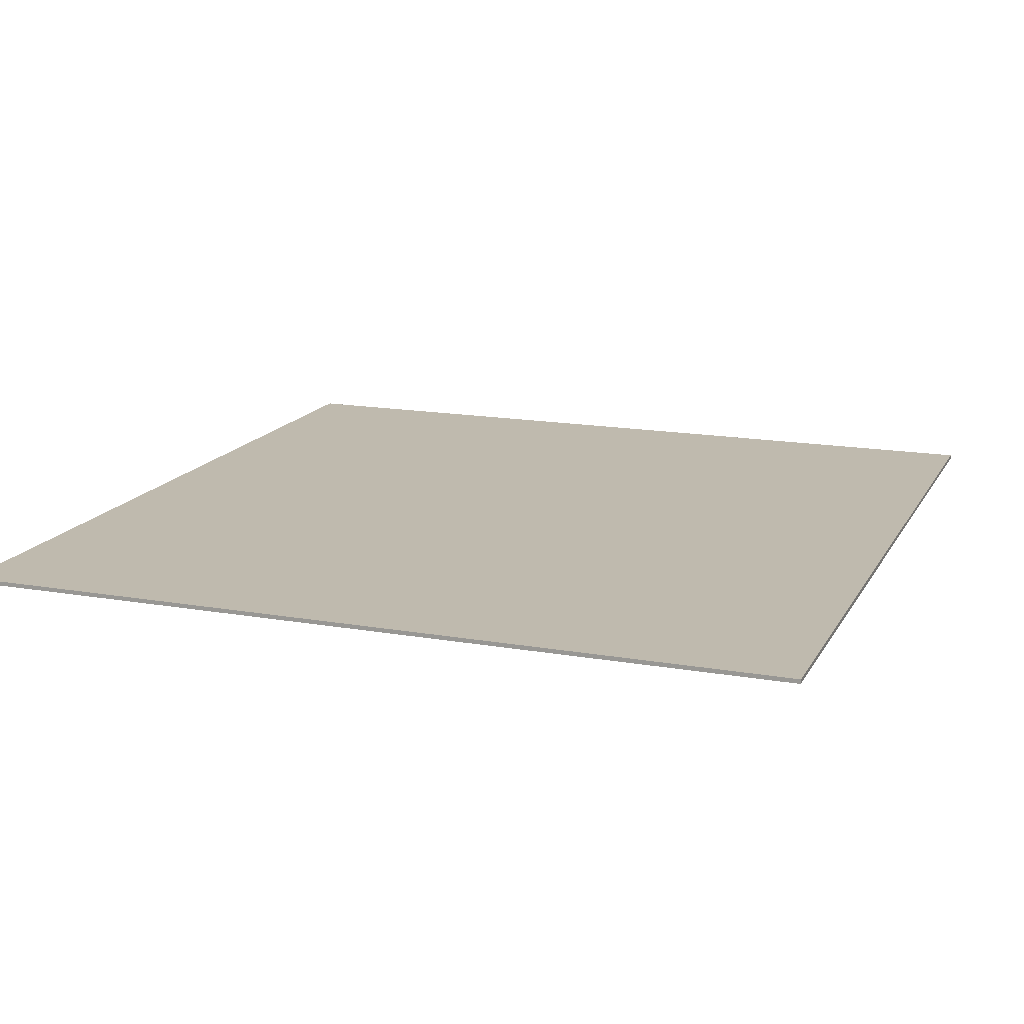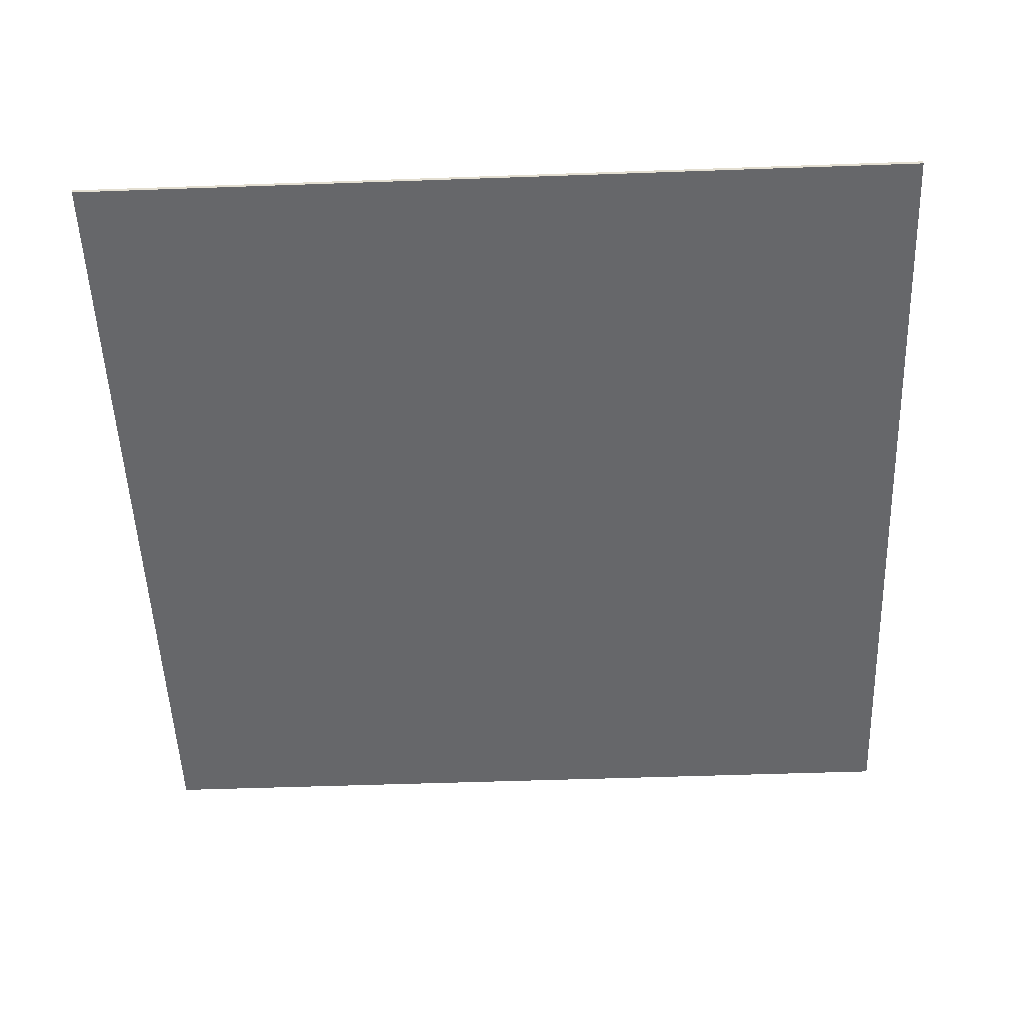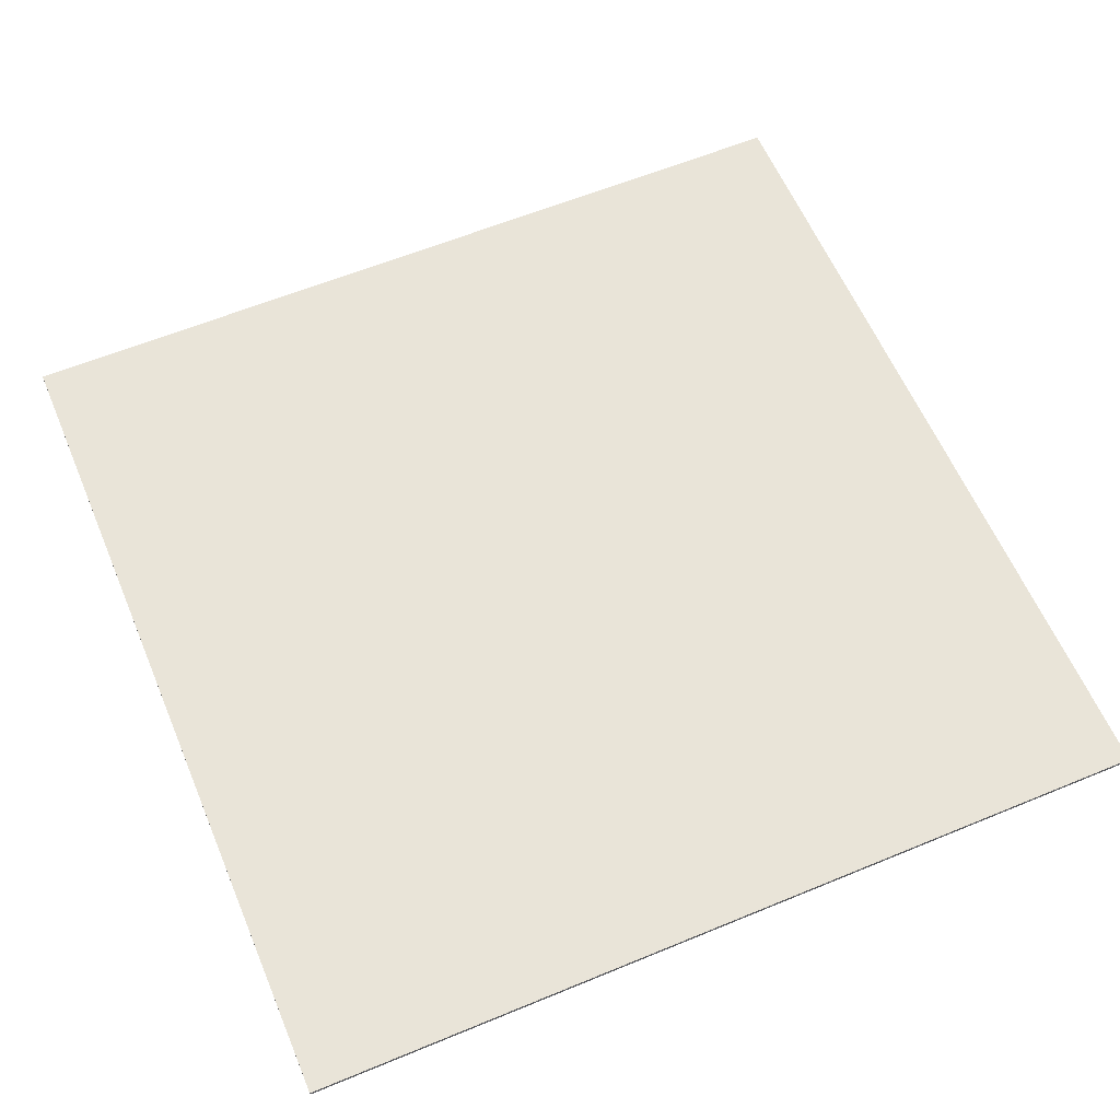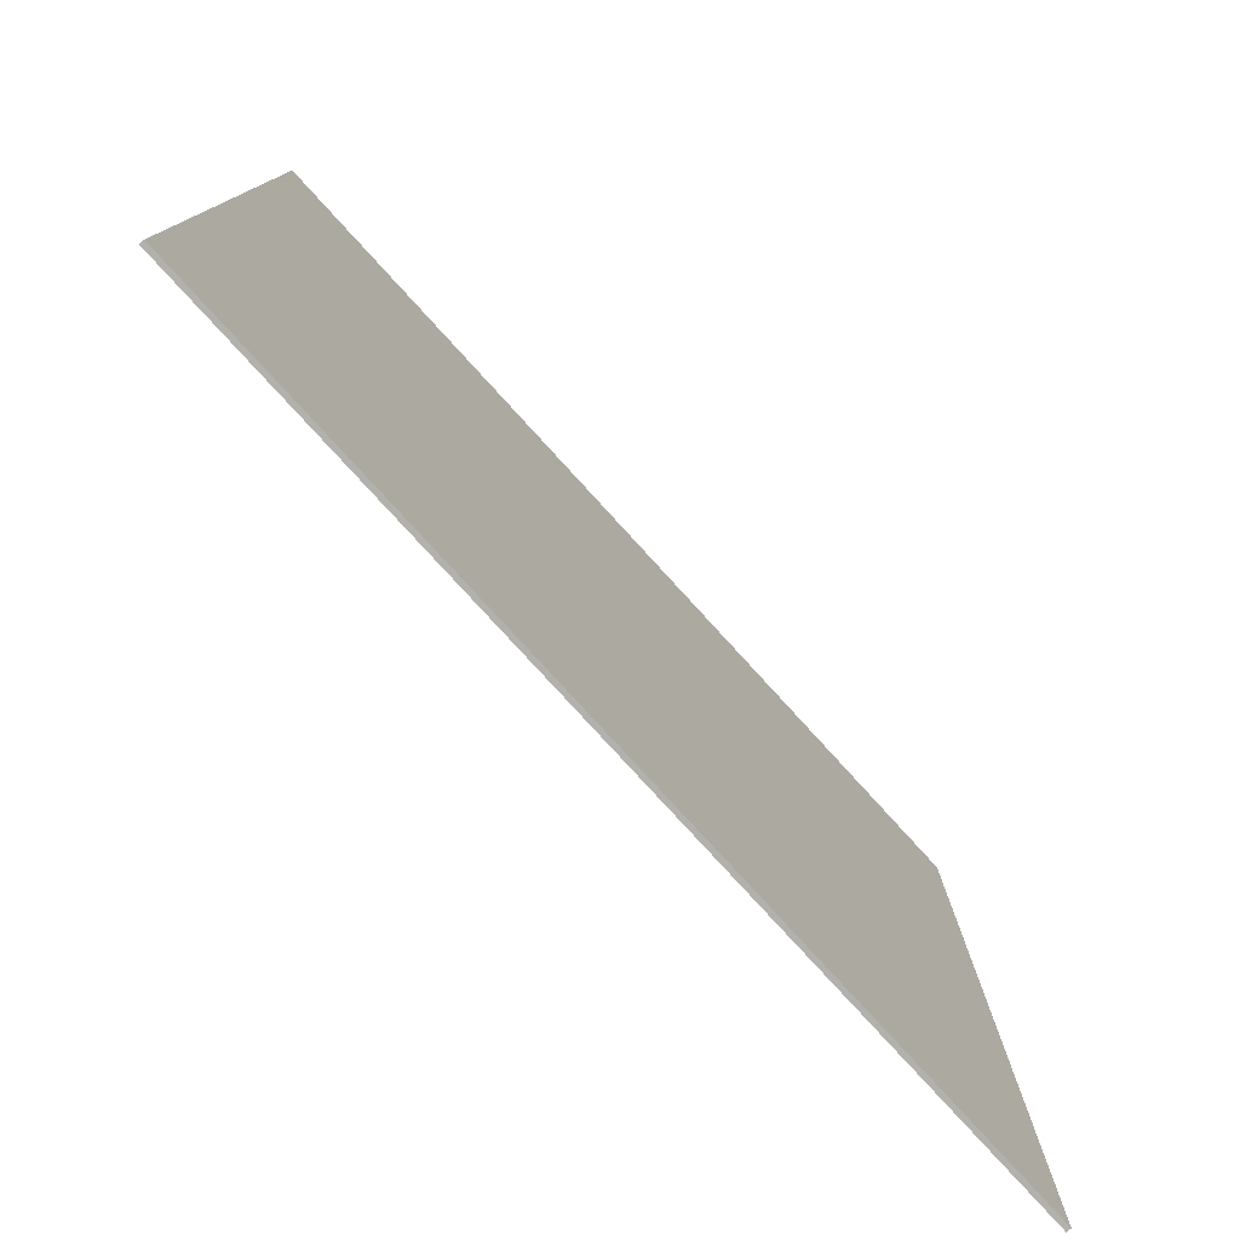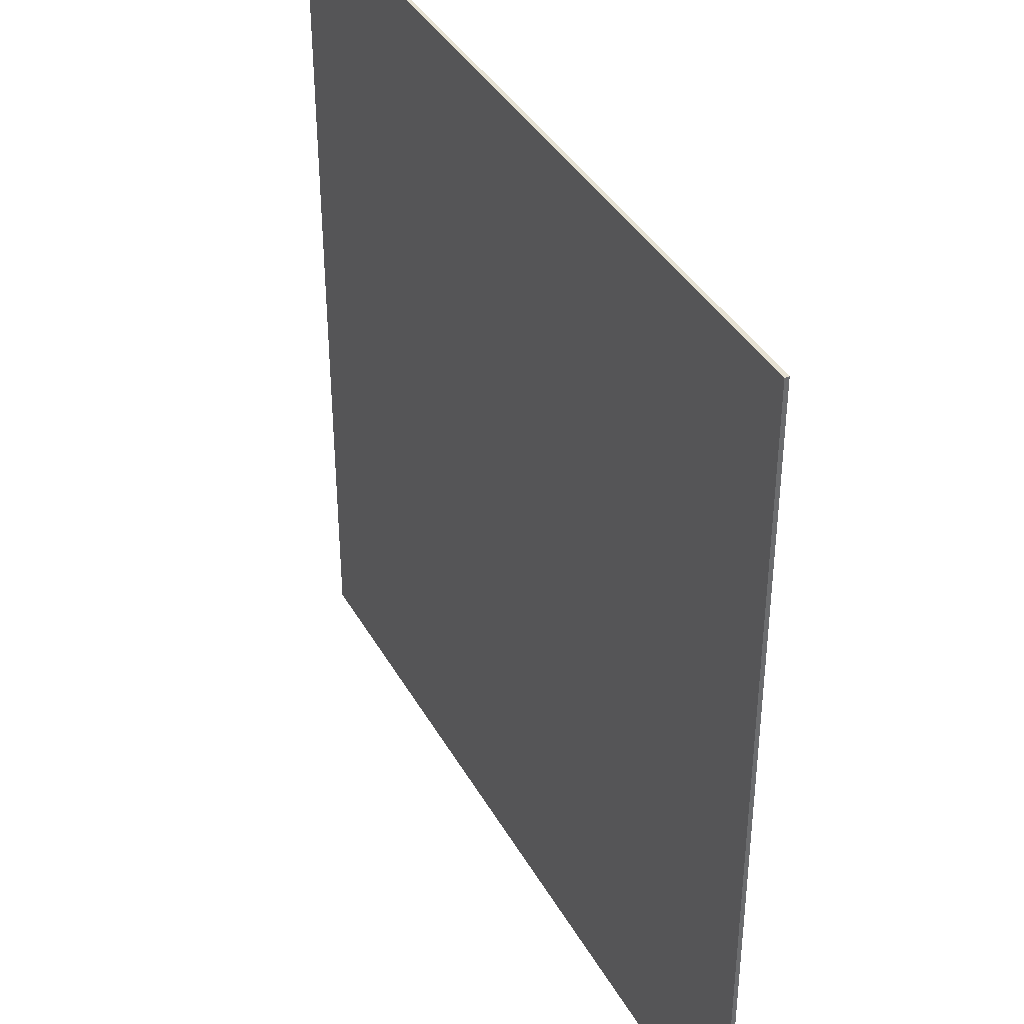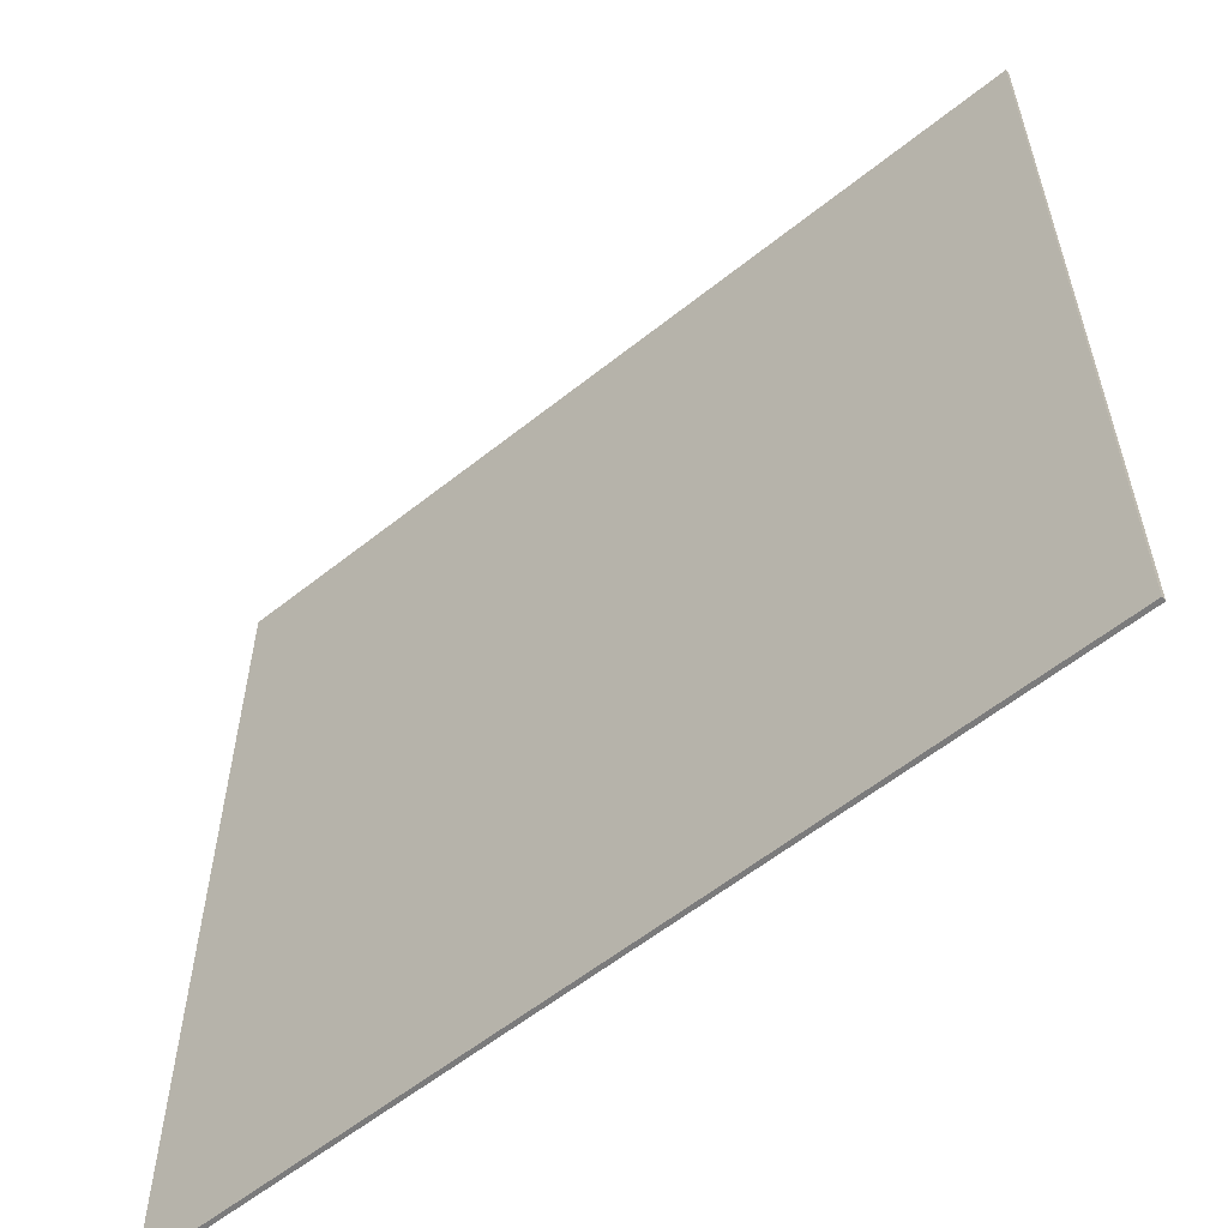
<metadata>
{"format":"obj","ext":"obj","renderer":"f3d","projection":"perspective","resolution":1024,"background":"white","views":[{"elev":15.7,"azim":110.2,"up":"+Y"},{"elev":-52.1,"azim":2.2,"up":"+Y"},{"elev":60.5,"azim":-22.9,"up":"+Y"},{"elev":-78.9,"azim":-47.6,"up":"+Z"},{"elev":38.7,"azim":63.4,"up":"+Z"},{"elev":-58.5,"azim":-140.5,"up":"+Z"}]}
</metadata>
<code>
o Floor
g Cube
v -1.526e-05 1.637e-07 0.05
v -1.522e-05 -0.3 0.05
v -60.2 -7.013e-06 0.05
v -60.2 -0.3 0.05
v -1.522e-05 -0.3 -60
v -60.2 -0.3 -60
v -1.526e-05 1.637e-07 -60
v -60.2 -7.013e-06 -60
f 3 4 2 1
f 4 6 5 2
f 6 8 7 5
f 8 3 1 7
f 8 6 4 3
f 1 2 5 7

</code>
